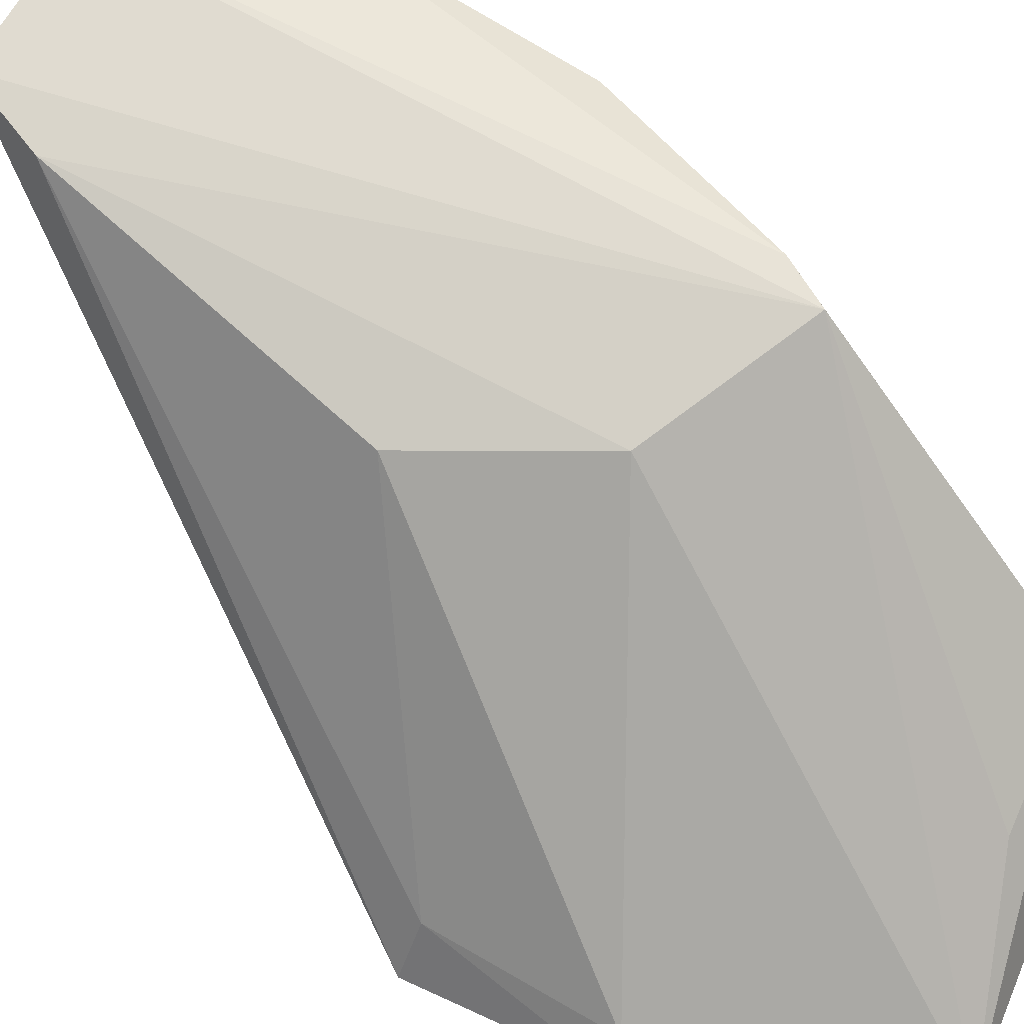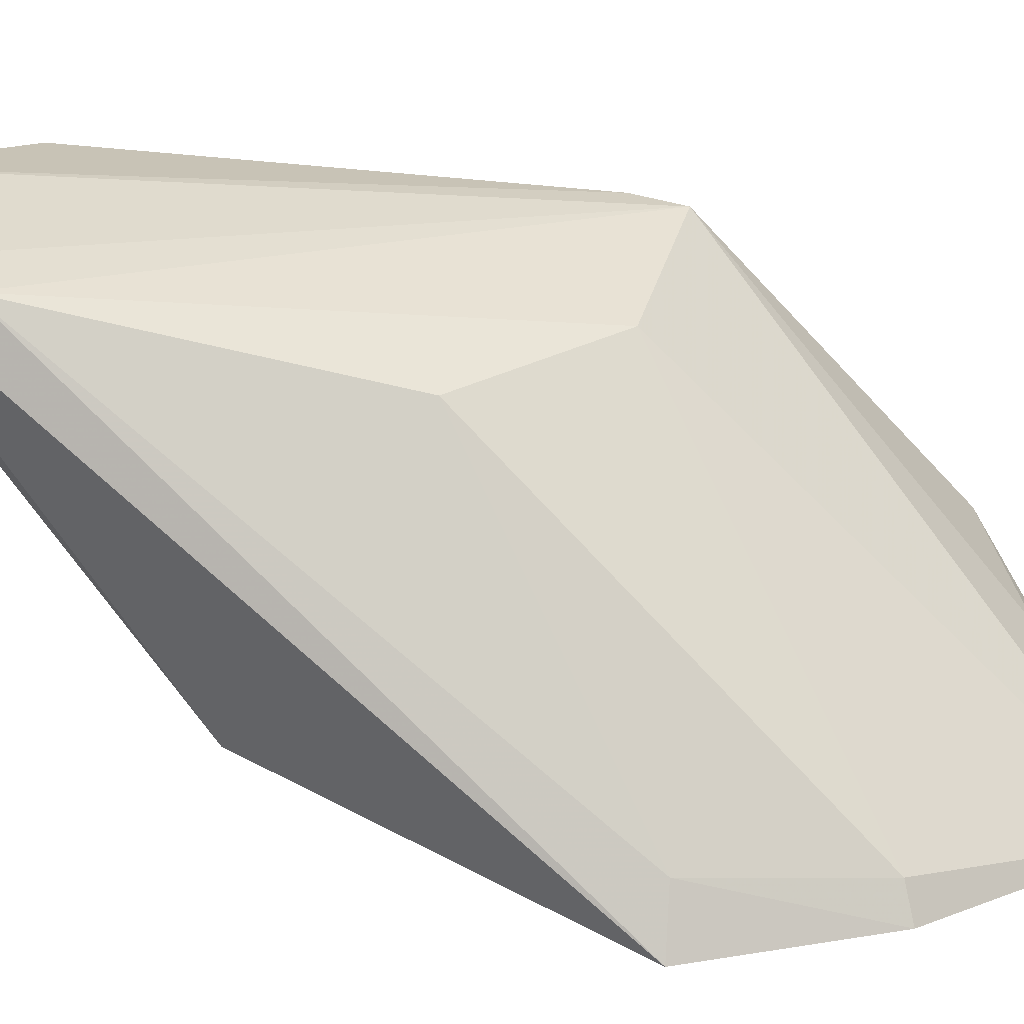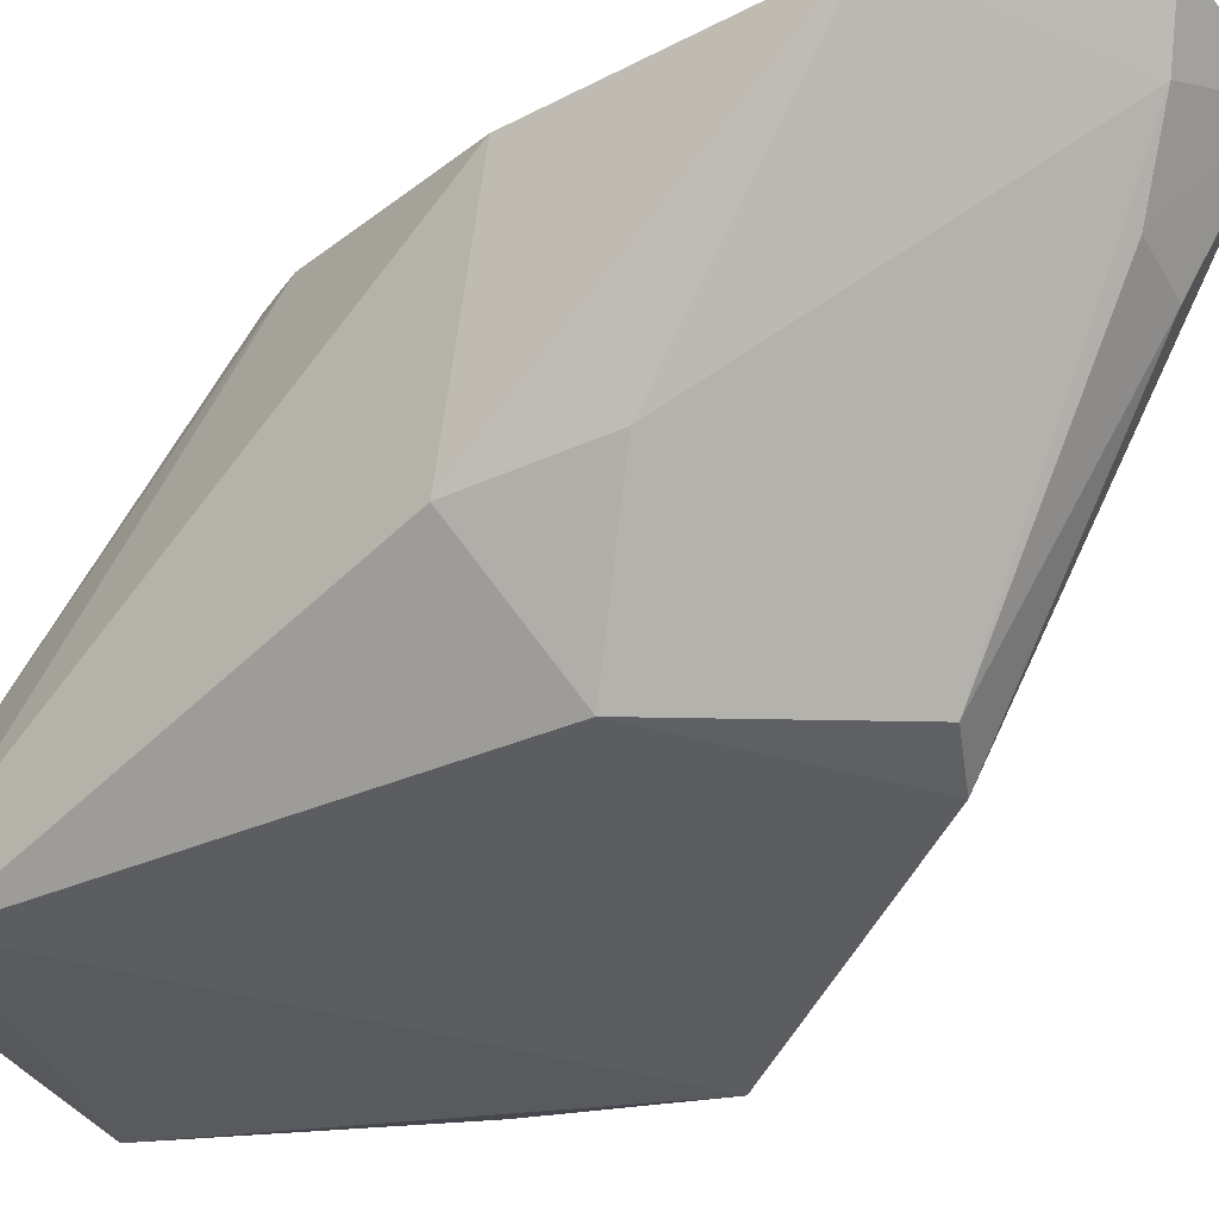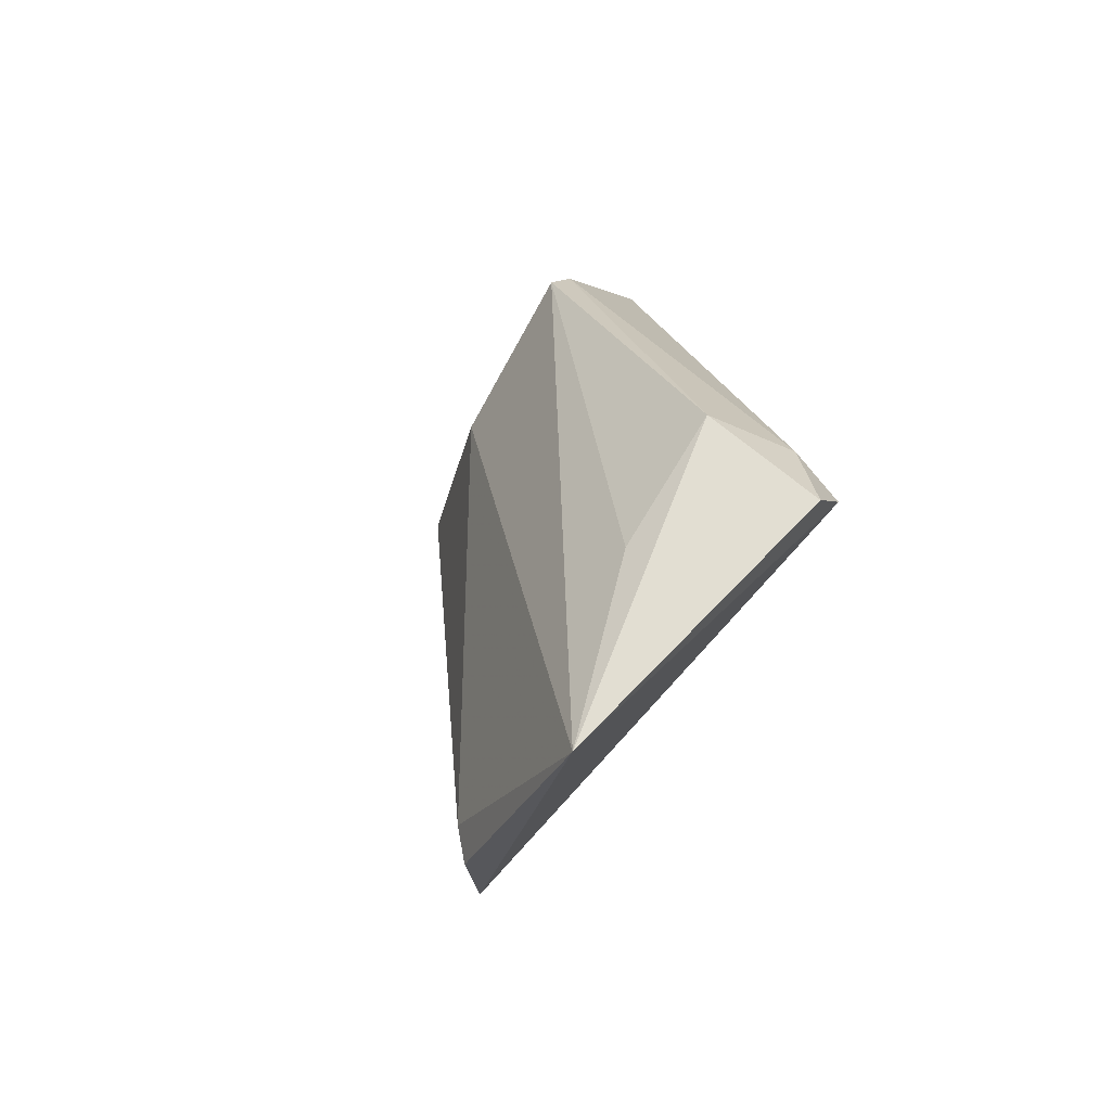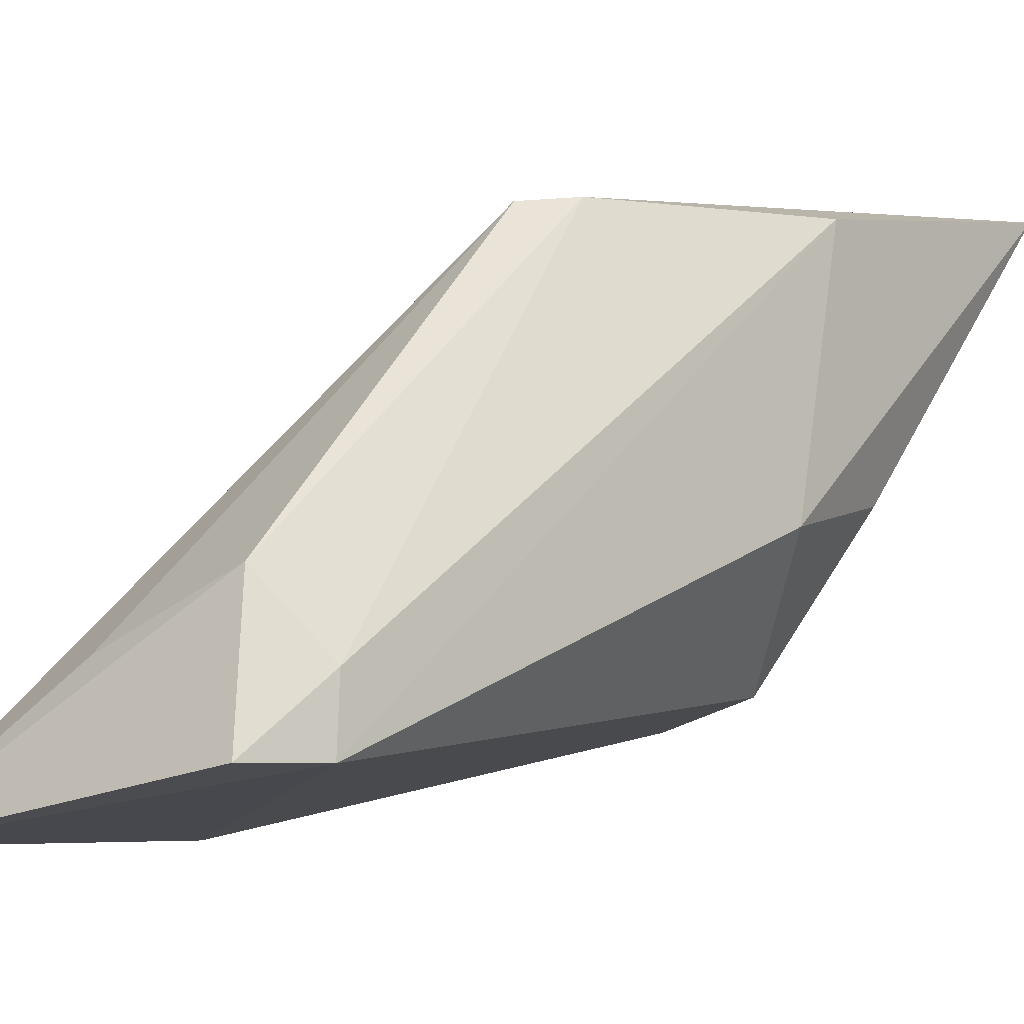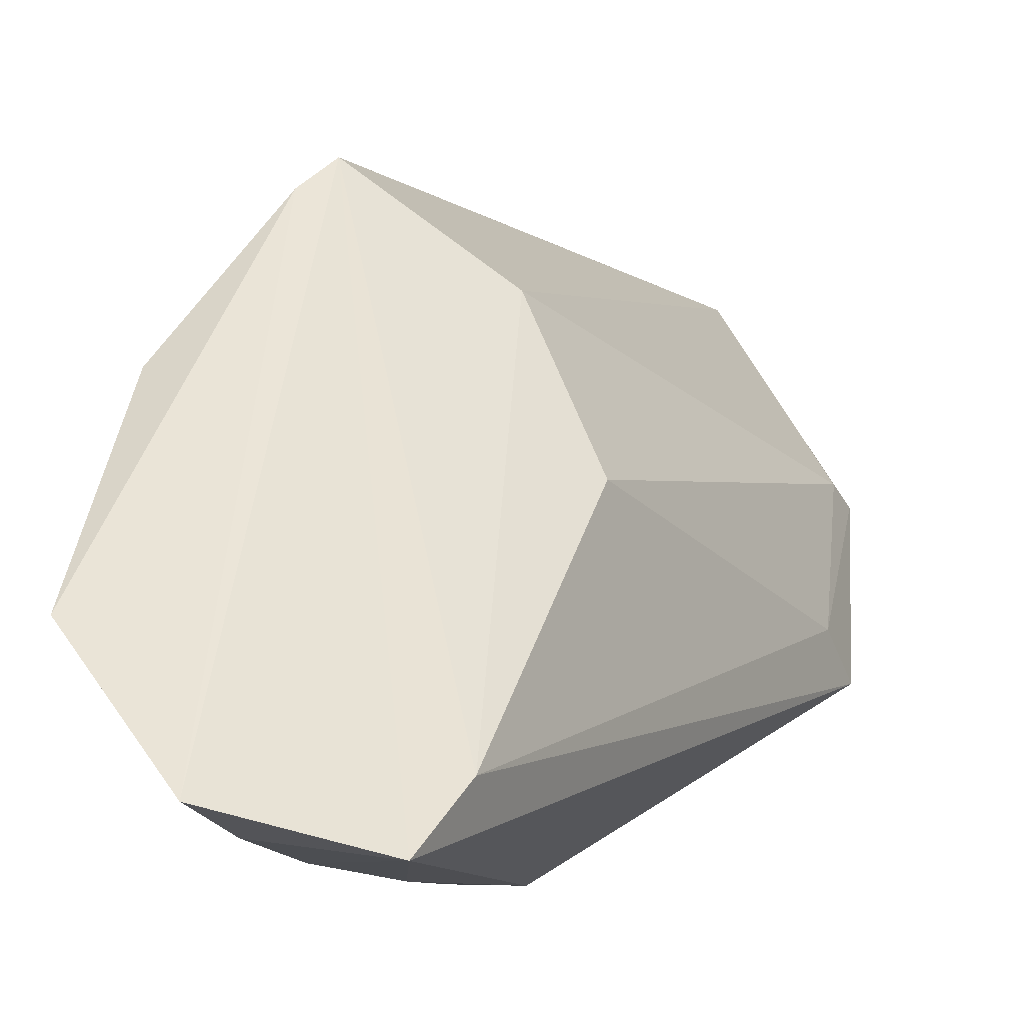
<metadata>
{"format":"obj","ext":"obj","renderer":"f3d","projection":"perspective","resolution":1024,"background":"white","views":[{"elev":54.9,"azim":-64.0,"up":"+Y"},{"elev":20.5,"azim":-105.0,"up":"+Y"},{"elev":-22.5,"azim":117.1,"up":"+Y"},{"elev":73.7,"azim":-36.7,"up":"+Z"},{"elev":-6.4,"azim":36.6,"up":"+Y"},{"elev":48.9,"azim":-177.9,"up":"+Y"}]}
</metadata>
<code>
v 0.005234 -0.08979 0.1116
v 0.006644 -0.08976 0.1087
v 0.01123 -0.0706 0.08743
v 0.001202 -0.06974 0.06743
v -0.01408 -0.09185 0.09164
v 0.006957 -0.08691 0.08625
v 0.006639 -0.08691 0.1085
v -0.009022 -0.09216 0.1123
v 0.01084 -0.08141 0.08935
v -0.001821 -0.0877 0.07891
v -0.001097 -0.07352 0.09441
v 0.01247 -0.06887 0.07538
v -0.004262 -0.0744 0.08639
v 0.005568 -0.07115 0.09848
v 0.0103 -0.08016 0.08349
v 0.00633 -0.07125 0.06909
v -0.0005366 -0.07065 0.07117
v -0.01353 -0.08994 0.1003
v 0.006929 -0.07083 0.09647
v 0.004247 -0.08379 0.11
v 0.001623 -0.07553 0.07066
v 0.007743 -0.06818 0.06815
v 0.0009218 -0.08646 0.07803
v -0.01298 -0.08912 0.0921
v -0.0143 -0.09152 0.1005
v -0.001953 -0.08635 0.1101
v 0.00466 -0.07477 0.0707
f 6 2 5
f 7 1 2
f 7 2 3
f 8 5 2
f 8 2 1
f 9 3 2
f 9 2 6
f 10 6 5
f 10 5 4
f 12 3 9
f 14 11 8
f 15 12 9
f 15 9 6
f 16 15 6
f 16 12 15
f 17 13 11
f 17 4 5
f 17 14 4
f 17 11 14
f 18 8 11
f 18 11 13
f 19 7 3
f 19 3 12
f 20 1 7
f 20 19 14
f 20 7 19
f 20 8 1
f 21 10 4
f 22 16 4
f 22 12 16
f 22 19 12
f 22 4 14
f 22 14 19
f 23 16 6
f 23 6 10
f 23 10 21
f 24 17 5
f 24 13 17
f 24 18 13
f 25 5 8
f 25 8 18
f 25 24 5
f 25 18 24
f 26 20 14
f 26 14 8
f 26 8 20
f 27 21 4
f 27 4 16
f 27 23 21
f 27 16 23

</code>
